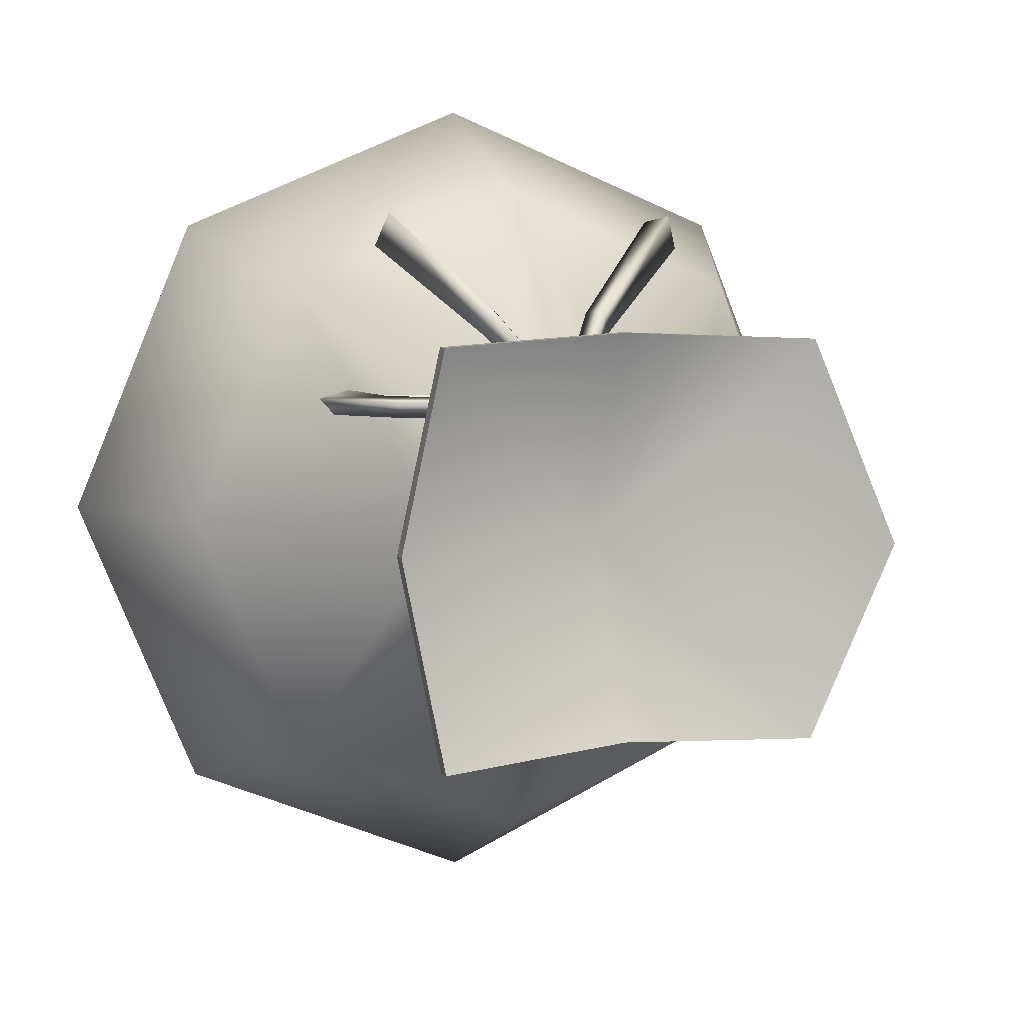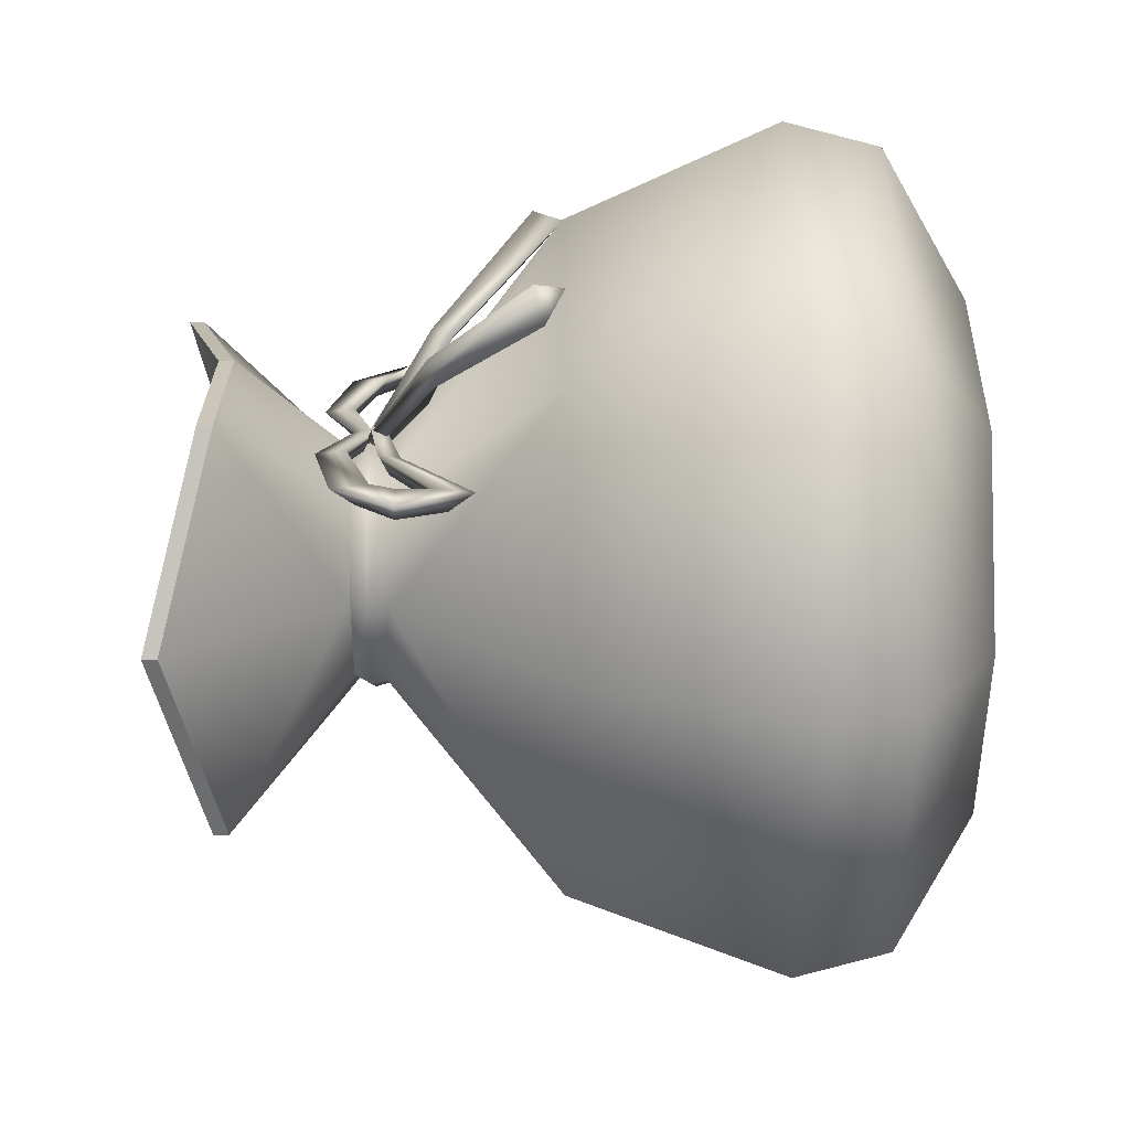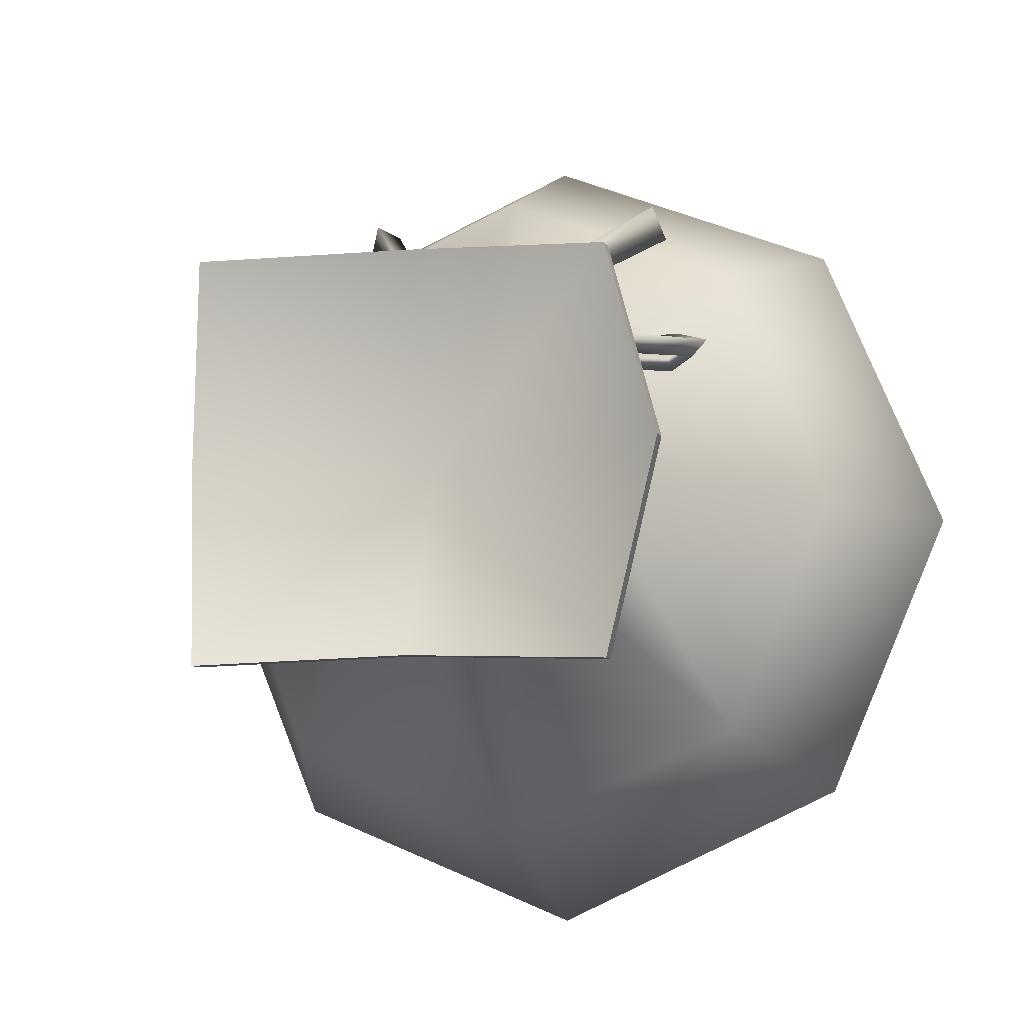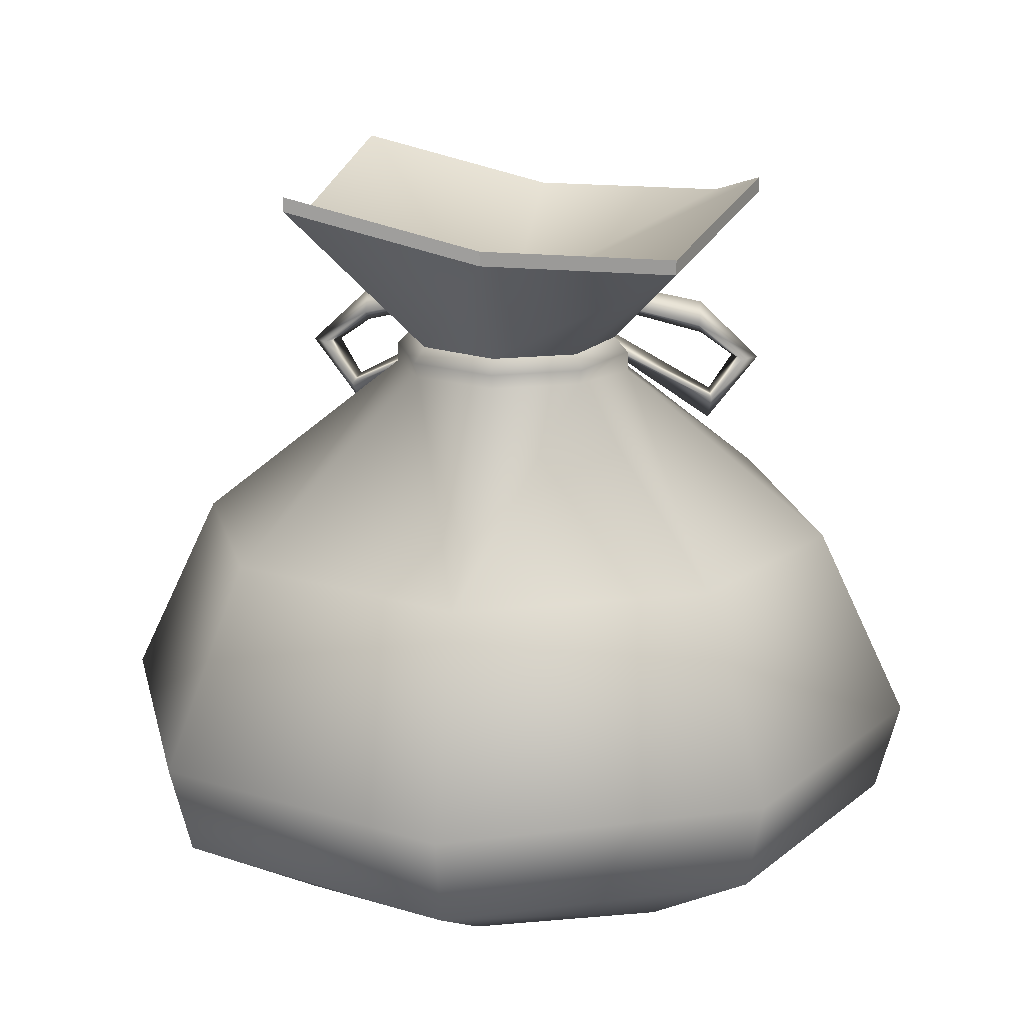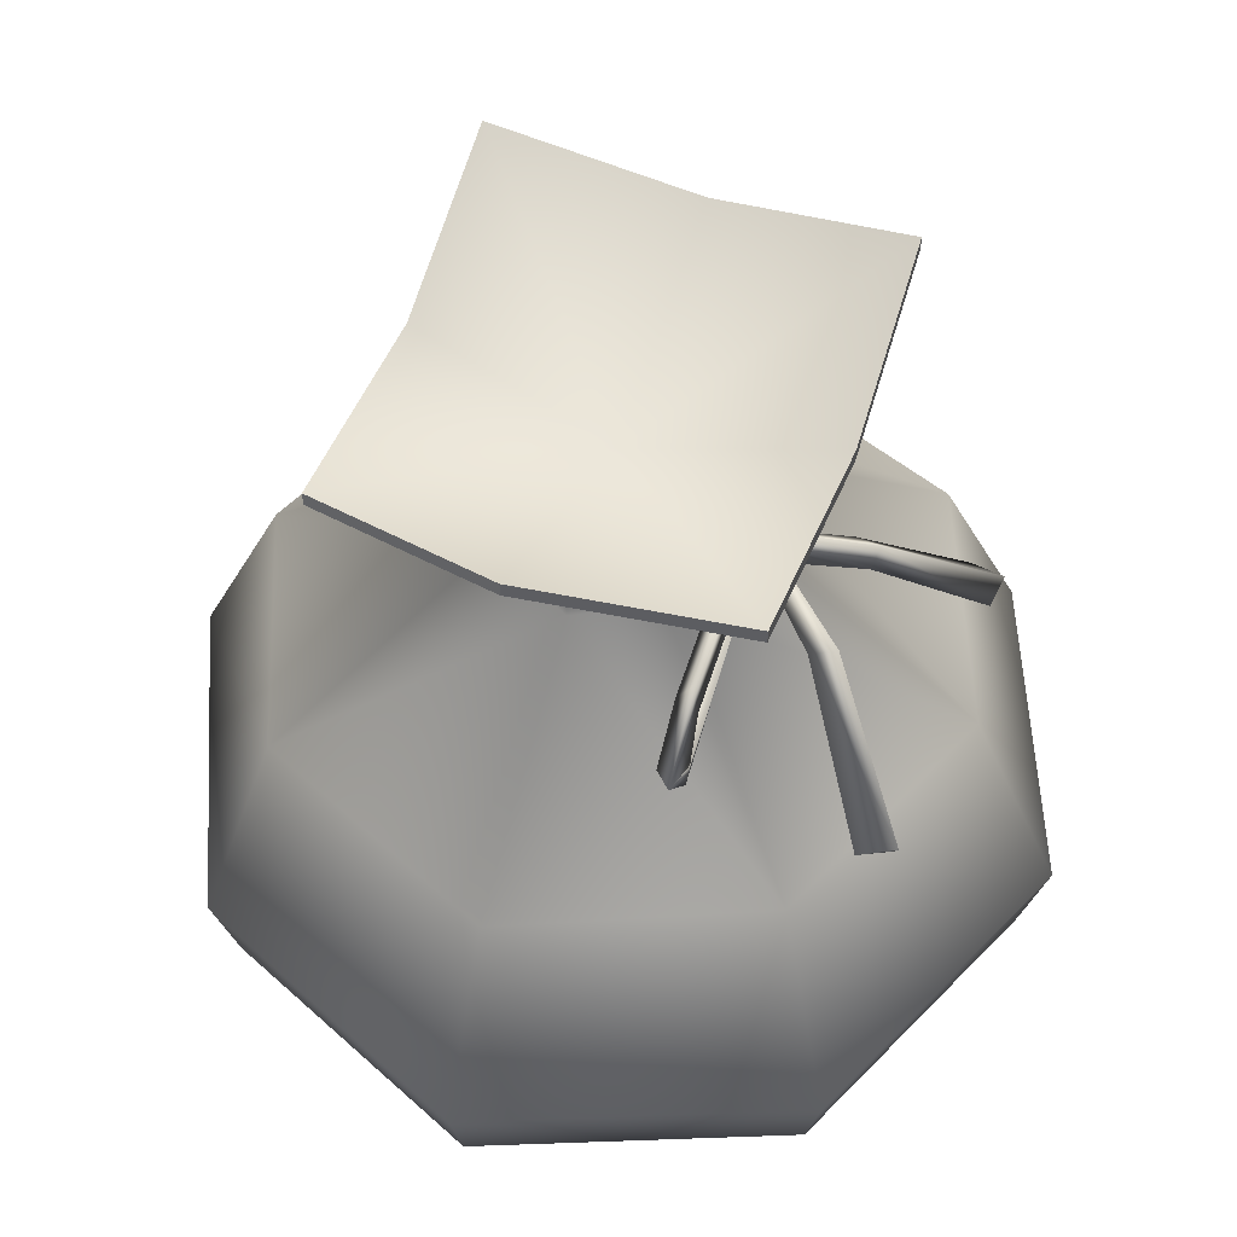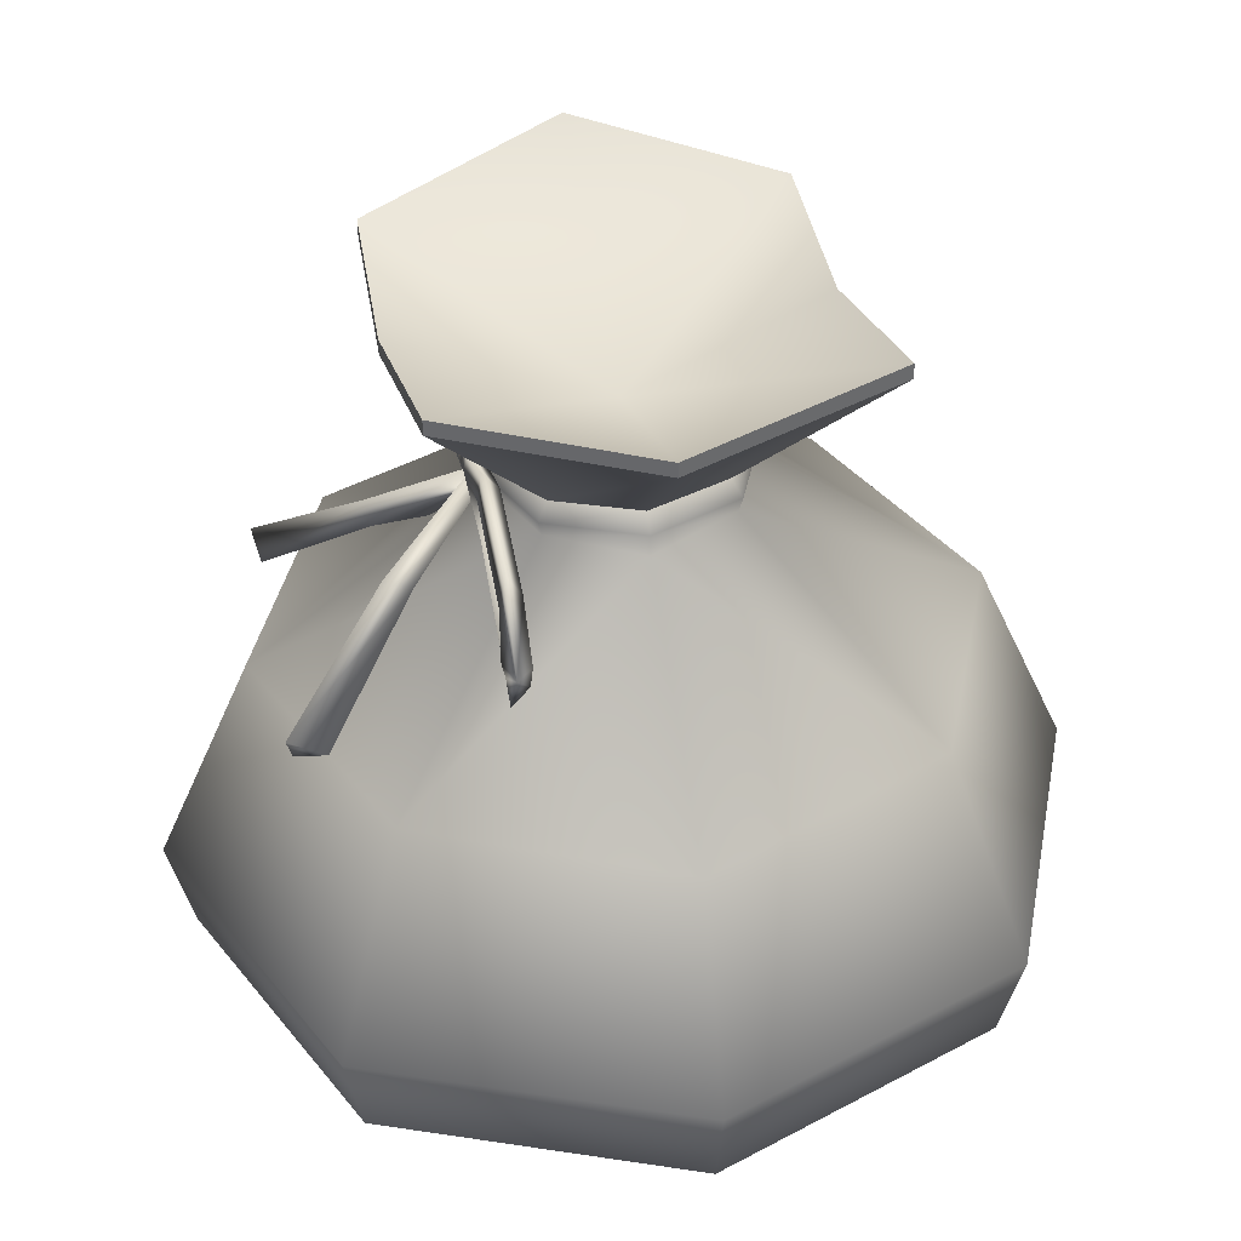
<metadata>
{"format":"obj","ext":"obj","renderer":"f3d","projection":"perspective","resolution":1024,"background":"white","views":[{"elev":6.4,"azim":160.7,"up":"+Z"},{"elev":18.3,"azim":-90.7,"up":"+Z"},{"elev":-9.4,"azim":-162.1,"up":"+Z"},{"elev":17.5,"azim":-170.1,"up":"+Y"},{"elev":53.8,"azim":-69.7,"up":"+Y"},{"elev":38.1,"azim":78.4,"up":"+Y"}]}
</metadata>
<code>
g gold coin bag2
v -0.0001216 0.1711 -0.1027
v 0.1072 0.2063 -0.1076
v -0.0001216 0.1792 -0.1027
v 0.1072 0.2063 -0.1076
v -0.0001216 0.1711 -0.1027
v 0.1072 0.1982 -0.1076
v -0.0001216 0.1711 -0.1027
v -0.1074 0.1792 -0.1076
v -0.1074 0.1711 -0.1076
v -0.1074 0.1792 -0.1076
v -0.0001216 0.1711 -0.1027
v -0.0001216 0.1792 -0.1027
v -0.0001216 0.1711 0.1119
v 0.1072 0.2063 0.1071
v 0.1072 0.1982 0.1071
v -0.0001216 0.1792 0.1119
v 0.1072 0.1982 0.1071
v 0.1218 0.1792 -0.0002408
v 0.1218 0.1711 -0.0002408
v 0.1072 0.2063 0.1071
v -0.0001216 0.1792 0.1119
v 9.858e-15 0.1328 -5.133e-08
v 0.1072 0.2063 0.1071
v 0.1218 0.1792 -0.0002408
v -0.04469 0.1099 0.04467
v -0.06836 0.1016 -4.733e-08
v -0.06065 0.1102 -4.832e-08
v -0.04834 0.1016 0.04832
v -1.81e-05 0.1099 0.06317
v -1.81e-05 0.1016 0.06834
v -0.04663 0.09325 0.04661
v -1.81e-05 0.09325 0.06592
v -0.0688 0.09045 -4.569e-08
v 9.765e-15 0.001597 0.1854
v -0.1311 0.001597 0.1311
v -0.1854 -0.004607 -3.303e-08
v 9.871e-15 -0.1098 0.2354
v -0.1665 -0.1098 0.1665
v -0.2354 -0.1098 -1.903e-08
v 9.98e-15 -0.1603 0.2223
v -0.1572 -0.1603 0.1572
v -0.2223 -0.1603 -1.23e-08
v -0.1428 -0.2063 -6.174e-09
v -0.101 -0.2063 0.101
v 1.02e-14 -0.2063 0.1428
v 1.044e-14 -0.2063 -6.174e-09
v -0.0001216 0.1711 0.1119
v -0.1074 0.1792 0.1071
v -0.0001216 0.1792 0.1119
v -0.1074 0.1711 0.1071
v -0.1074 0.1711 0.1071
v -0.142 0.2063 -0.0002408
v -0.1074 0.1792 0.1071
v -0.142 0.1982 -0.0002408
v -0.0001216 0.1792 0.1119
v -0.1074 0.1792 0.1071
v 9.858e-15 0.1328 -5.133e-08
v -0.142 0.2063 -0.0002408
v 0.1072 0.1982 -0.1076
v 0.1218 0.1792 -0.0002408
v 0.1072 0.2063 -0.1076
v 0.1218 0.1711 -0.0002408
v -0.0001216 0.1792 -0.1027
v 0.1072 0.2063 -0.1076
v 9.858e-15 0.1328 -5.133e-08
v 0.1218 0.1792 -0.0002408
v -0.06836 0.1016 -4.733e-08
v -0.04469 0.1099 -0.04467
v -0.06065 0.1102 -4.832e-08
v -0.04834 0.1016 -0.04832
v -1.81e-05 0.1099 -0.06317
v -1.81e-05 0.1016 -0.06834
v -1.81e-05 0.09325 -0.06592
v -0.04663 0.09325 -0.04661
v -0.0688 0.09045 -4.569e-08
v 1.04e-14 0.001597 -0.1854
v -0.1311 0.001597 -0.1311
v -0.1854 -0.004607 -3.303e-08
v 1.068e-14 -0.1098 -0.2354
v -0.1665 -0.1098 -0.1598
v -0.2354 -0.1098 -1.903e-08
v 1.075e-14 -0.1603 -0.2223
v -0.1572 -0.1603 -0.1506
v -0.2223 -0.1603 -1.23e-08
v -0.1428 -0.2063 -6.174e-09
v -0.101 -0.2063 -0.101
v -0.003709 -0.2063 -0.1365
v 1.044e-14 -0.2063 -6.174e-09
v -0.1074 0.1711 -0.1076
v -0.142 0.2063 -0.0002408
v -0.142 0.1982 -0.0002408
v -0.1074 0.1792 -0.1076
v -0.0001216 0.1792 -0.1027
v 9.858e-15 0.1328 -5.133e-08
v -0.1074 0.1792 -0.1076
v -0.142 0.2063 -0.0002408
v 0.07901 0.01648 0.1743
v 0.03954 0.06595 0.1065
v 0.08562 0.01096 0.1554
v 0.03521 0.06991 0.1201
v 9.806e-15 0.1021 0.06109
v 9.788e-15 0.1035 0.07015
v 0.07083 0.0006027 0.1708
v 0.08562 0.01096 0.1554
v 0.0289 0.0585 0.1176
v 9.827e-15 0.07971 0.07156
v 0.08562 0.01096 0.1554
v 9.806e-15 0.1021 0.06109
v 0.03954 0.06595 0.1065
v -0.0341 0.06595 0.1065
v -0.09076 0.01648 0.1721
v -0.09737 0.01096 0.1532
v -0.02977 0.06991 0.1201
v 9.806e-15 0.1021 0.06109
v 9.788e-15 0.1035 0.07015
v -0.08257 0.0006027 0.1686
v -0.09737 0.01096 0.1532
v -0.02347 0.0585 0.1176
v 9.827e-15 0.07971 0.07156
v -0.09737 0.01096 0.1532
v 9.806e-15 0.1021 0.06109
v -0.0341 0.06595 0.1065
v -0.0001216 0.1711 0.1119
v 0.04338 0.1102 0.0434
v -1.81e-05 0.1099 0.06317
v 0.1072 0.1982 0.1071
v 0.1218 0.1711 -0.0002408
v 0.06029 0.1099 -4.828e-08
v -0.04469 0.1099 0.04467
v -0.0001216 0.1711 0.1119
v -1.81e-05 0.1099 0.06317
v -0.1074 0.1711 0.1071
v -0.06065 0.1102 -4.832e-08
v -0.142 0.1982 -0.0002408
v 0.04338 0.1102 -0.0434
v -0.0001216 0.1711 -0.1027
v -1.81e-05 0.1099 -0.06317
v 0.1072 0.1982 -0.1076
v 0.1218 0.1711 -0.0002408
v 0.06029 0.1099 -4.828e-08
v -0.1074 0.1711 -0.1076
v -1.81e-05 0.1099 -0.06317
v -0.0001216 0.1711 -0.1027
v -0.04469 0.1099 -0.04467
v -0.06065 0.1102 -4.832e-08
v -0.142 0.1982 -0.0002408
v -0.1034 0.09689 0.0762
v -0.1299 0.08337 0.06603
v -0.1223 0.0832 0.07926
v -0.1034 0.1037 0.0653
v -0.1382 0.08341 0.07475
v -0.03999 0.112 0.07518
v -0.03999 0.1175 0.06438
v 9.798e-15 0.1038 0.06415
v 9.783e-15 0.1013 0.07533
v 9.771e-15 0.1101 0.07326
v -0.1034 0.1165 0.07373
v -0.03999 0.1278 0.07319
v -0.03999 0.112 0.07518
v 9.783e-15 0.1013 0.07533
v -0.1034 0.09689 0.0762
v -0.1223 0.0832 0.07926
v -0.1091 0.0626 0.07513
v -0.109 0.04477 0.07316
v -0.0483 0.09548 0.07534
v -0.1122 0.05815 0.06445
v -0.1299 0.08337 0.06603
v -0.1091 0.0626 0.07513
v -0.1223 0.0832 0.07926
v -0.04816 0.08368 0.07327
v -0.1122 0.05815 0.06445
v 9.802e-15 0.09238 0.07327
v 9.783e-15 0.1013 0.07533
v -0.04723 0.0898 0.06413
v -0.1091 0.0626 0.07513
v 9.813e-15 0.09527 0.06413
v -0.0483 0.09548 0.07534
v 9.783e-15 0.1013 0.07533
v 0.1299 0.08337 0.06603
v 0.1034 0.09689 0.0762
v 0.1223 0.0832 0.07926
v 0.1034 0.1037 0.0653
v 0.1382 0.08341 0.07475
v 0.03999 0.112 0.07518
v 0.03999 0.1175 0.06438
v 9.798e-15 0.1038 0.06415
v 9.783e-15 0.1013 0.07533
v 9.771e-15 0.1101 0.07326
v 0.1034 0.1165 0.07373
v 0.03999 0.1278 0.07319
v 0.03999 0.112 0.07518
v 9.783e-15 0.1013 0.07533
v 0.1034 0.09689 0.0762
v 0.1223 0.0832 0.07926
v 0.1091 0.0626 0.07513
v 0.109 0.04477 0.07316
v 0.0483 0.09548 0.07534
v 0.1122 0.05815 0.06445
v 0.1299 0.08337 0.06603
v 0.1091 0.0626 0.07513
v 0.1223 0.0832 0.07926
v 0.04816 0.08368 0.07327
v 0.1122 0.05815 0.06445
v 9.802e-15 0.09238 0.07327
v 9.783e-15 0.1013 0.07533
v 0.04723 0.0898 0.06413
v 0.1091 0.0626 0.07513
v 9.813e-15 0.09527 0.06413
v 0.0483 0.09548 0.07534
v 9.783e-15 0.1013 0.07533
v -1.81e-05 0.1099 0.06317
v 0.04831 0.1016 0.04832
v -1.81e-05 0.1016 0.06834
v 0.04338 0.1102 0.0434
v 0.06029 0.1099 -4.828e-08
v -1.81e-05 0.09325 0.06592
v 0.06832 0.1016 -4.733e-08
v 0.0466 0.09325 0.04661
v 9.765e-15 0.001597 0.1854
v 0.06876 0.09045 -4.569e-08
v 0.1311 0.001597 0.1311
v 9.871e-15 -0.1098 0.2354
v 0.1854 -0.004607 -3.303e-08
v 0.1665 -0.1098 0.1665
v 0.2354 -0.1098 -1.903e-08
v 9.98e-15 -0.1603 0.2223
v 0.1572 -0.1603 0.1572
v 0.2223 -0.1603 -1.23e-08
v 0.1428 -0.2063 -6.174e-09
v 0.101 -0.2063 0.101
v 1.02e-14 -0.2063 0.1428
v 1.044e-14 -0.2063 -6.174e-09
v 0.101 -0.2063 -0.101
v 1.075e-14 -0.1603 -0.2223
v -0.003709 -0.2063 -0.1365
v 1.044e-14 -0.2063 -6.174e-09
v 0.1428 -0.2063 -6.174e-09
v 0.1572 -0.1603 -0.1572
v 0.2223 -0.1603 -1.23e-08
v 0.2354 -0.1098 -1.903e-08
v 0.1665 -0.1098 -0.1665
v 1.068e-14 -0.1098 -0.2354
v 0.1854 -0.004607 -3.303e-08
v 0.1311 0.001597 -0.1311
v 1.04e-14 0.001597 -0.1854
v 0.06876 0.09045 -4.569e-08
v 0.0466 0.09325 -0.04661
v -1.81e-05 0.09325 -0.06592
v 0.06832 0.1016 -4.733e-08
v -1.81e-05 0.1016 -0.06834
v 0.04831 0.1016 -0.04832
v 0.06029 0.1099 -4.828e-08
v -1.81e-05 0.1099 -0.06317
v 0.04338 0.1102 -0.0434
g gold coin bag2_0
f 3 2 1
f 6 5 4
f 9 8 7
f 12 11 10
f 15 14 13
f 16 13 14
f 19 18 17
f 20 17 18
f 23 22 21
f 24 22 23
f 27 26 25
f 28 25 26
f 25 28 29
f 30 29 28
f 28 26 31
f 28 31 30
f 32 30 31
f 33 31 26
f 32 31 34
f 31 33 35
f 35 34 31
f 36 35 33
f 34 35 37
f 35 36 38
f 38 37 35
f 39 38 36
f 37 38 40
f 38 39 41
f 41 40 38
f 42 41 39
f 42 43 41
f 41 44 40
f 44 41 43
f 45 40 44
f 46 44 43
f 46 45 44
f 49 48 47
f 50 47 48
f 53 52 51
f 54 51 52
f 57 56 55
f 57 58 56
f 61 60 59
f 62 59 60
f 65 64 63
f 65 66 64
f 69 68 67
f 70 67 68
f 68 71 70
f 72 70 71
f 72 73 70
f 70 74 67
f 74 70 73
f 75 67 74
f 73 76 74
f 74 77 75
f 77 74 76
f 78 75 77
f 76 79 77
f 77 80 78
f 80 77 79
f 81 78 80
f 79 82 80
f 80 83 81
f 83 80 82
f 84 81 83
f 84 83 85
f 83 82 86
f 86 85 83
f 87 86 82
f 86 88 85
f 87 88 86
f 91 90 89
f 92 89 90
f 95 94 93
f 96 94 95
f 99 98 97
f 100 97 98
f 98 101 100
f 102 100 101
f 97 100 103
f 103 104 97
f 100 102 105
f 105 103 100
f 106 105 102
f 103 105 107
f 106 108 105
f 109 107 105
f 109 105 108
f 112 111 110
f 113 110 111
f 110 113 114
f 115 114 113
f 111 116 113
f 117 116 111
f 113 118 115
f 118 113 116
f 119 115 118
f 116 120 118
f 119 118 121
f 122 118 120
f 122 121 118
f 125 124 123
f 126 123 124
f 126 124 127
f 128 127 124
f 131 130 129
f 132 129 130
f 129 132 133
f 134 133 132
f 137 136 135
f 138 135 136
f 138 139 135
f 140 135 139
f 143 142 141
f 144 141 142
f 144 145 141
f 146 141 145
f 149 148 147
f 150 147 148
f 148 151 150
f 147 150 152
f 153 152 150
f 153 154 152
f 155 152 154
f 154 153 156
f 150 157 153
f 157 150 151
f 158 156 153
f 158 153 157
f 158 159 156
f 160 156 159
f 159 158 161
f 157 161 158
f 157 151 161
f 162 161 151
f 162 151 163
f 164 163 151
f 163 164 165
f 164 151 166
f 167 166 151
f 166 167 168
f 169 168 167
f 170 165 164
f 164 171 170
f 170 172 165
f 173 165 172
f 174 170 171
f 170 174 172
f 171 175 174
f 176 172 174
f 177 174 175
f 176 174 178
f 177 178 174
f 181 180 179
f 182 179 180
f 179 182 183
f 180 184 182
f 185 182 184
f 185 184 186
f 187 186 184
f 186 188 185
f 182 185 189
f 189 183 182
f 190 185 188
f 190 189 185
f 190 188 191
f 192 191 188
f 191 193 190
f 189 190 193
f 189 193 183
f 194 183 193
f 194 195 183
f 196 183 195
f 195 197 196
f 196 198 183
f 199 183 198
f 198 200 199
f 201 199 200
f 202 196 197
f 196 202 203
f 202 197 204
f 205 204 197
f 206 203 202
f 202 204 206
f 203 206 207
f 208 206 204
f 209 207 206
f 208 210 206
f 209 206 210
f 213 212 211
f 214 211 212
f 214 212 215
f 213 216 212
f 217 215 212
f 218 212 216
f 212 218 217
f 216 219 218
f 220 217 218
f 221 218 219
f 218 221 220
f 219 222 221
f 223 220 221
f 224 221 222
f 221 224 223
f 225 223 224
f 222 226 224
f 224 227 225
f 227 224 226
f 228 225 227
f 228 227 229
f 227 226 230
f 230 229 227
f 231 230 226
f 230 232 229
f 231 232 230
f 235 234 233
f 236 235 233
f 236 233 237
f 233 238 237
f 238 233 234
f 239 237 238
f 239 238 240
f 238 234 241
f 241 240 238
f 242 241 234
f 240 241 243
f 241 242 244
f 244 243 241
f 245 244 242
f 243 244 246
f 244 245 247
f 247 246 244
f 248 247 245
f 246 247 249
f 248 250 247
f 251 249 247
f 251 247 250
f 249 251 252
f 250 253 251
f 254 252 251
f 254 251 253

</code>
